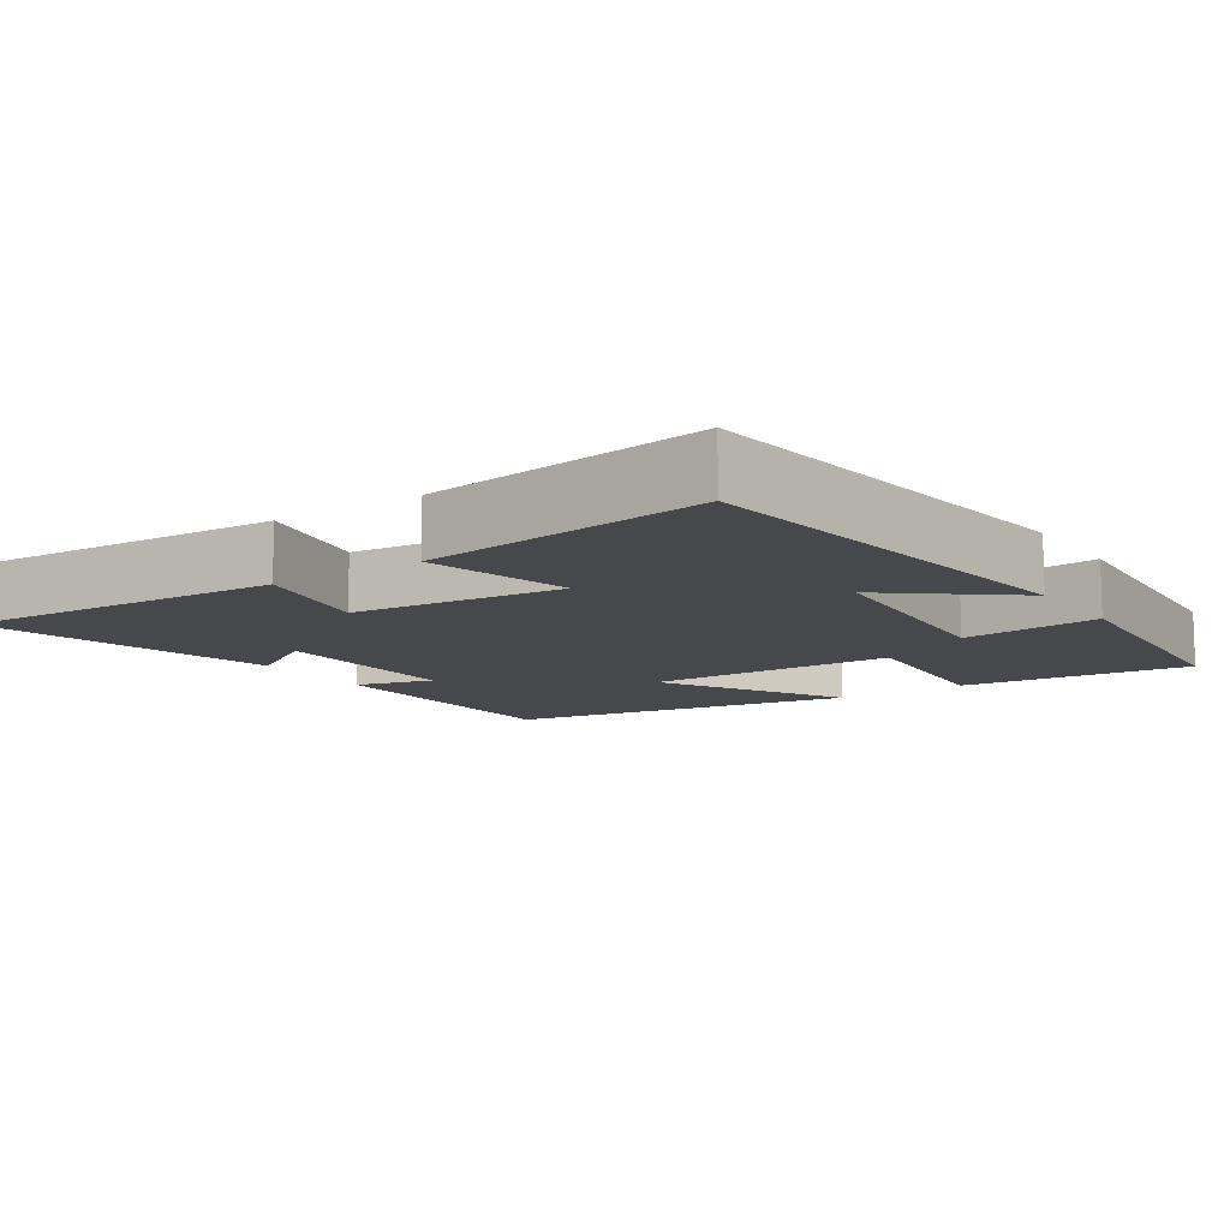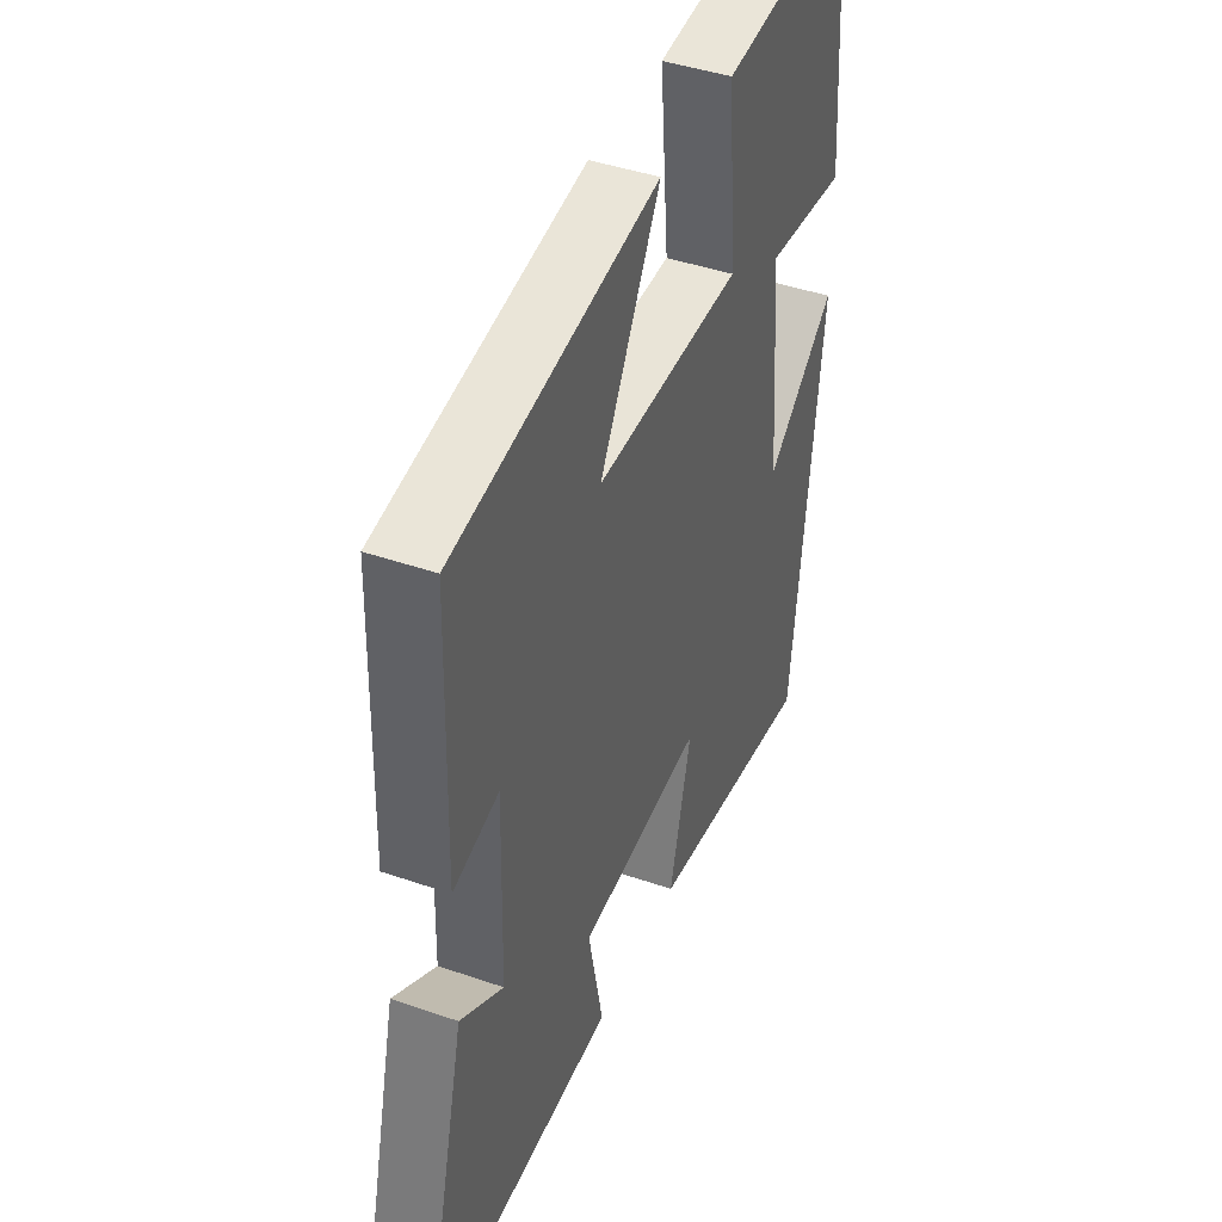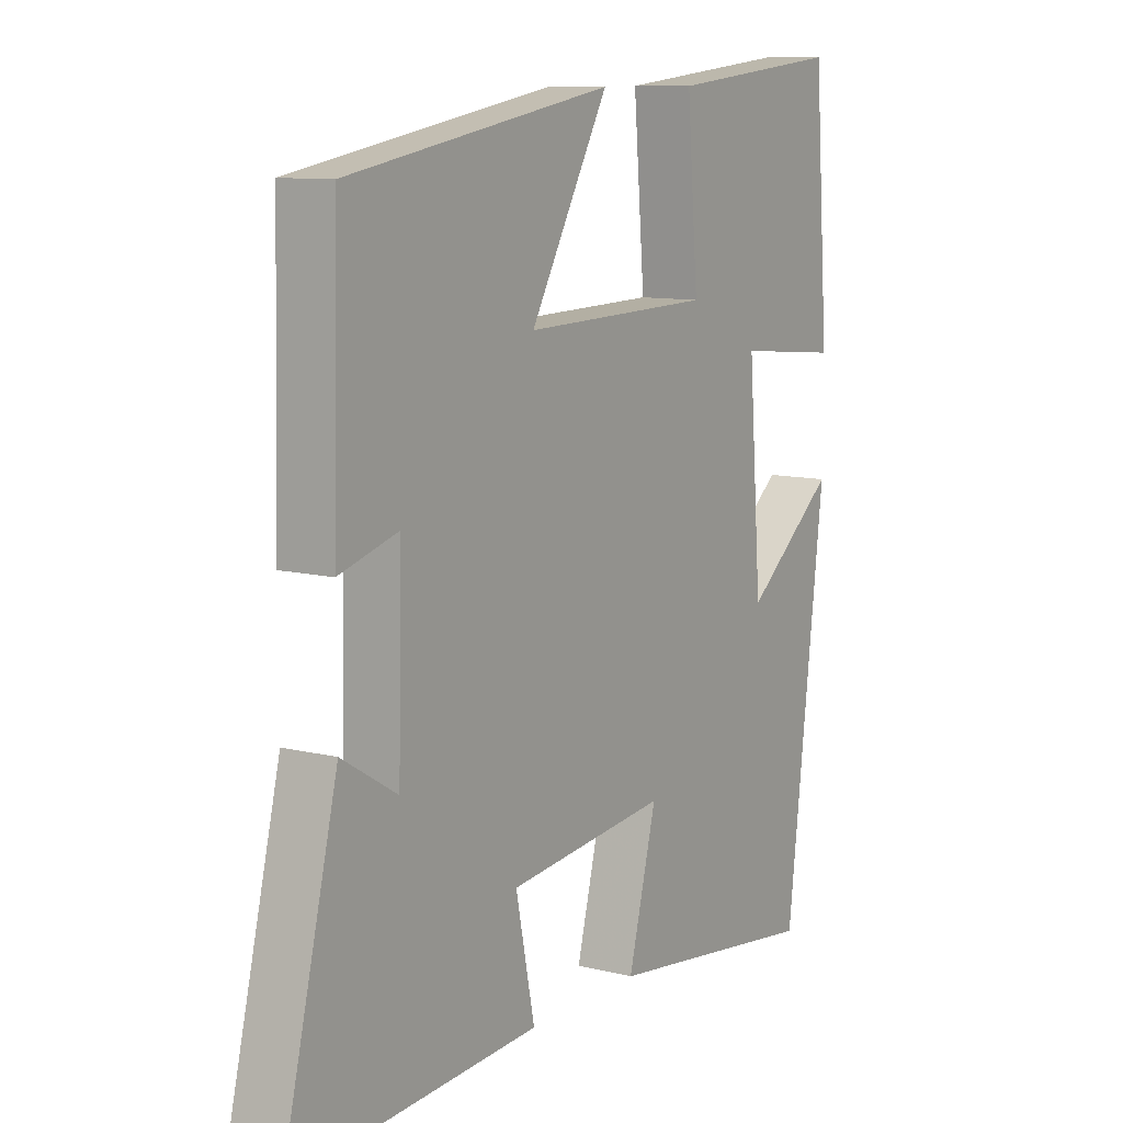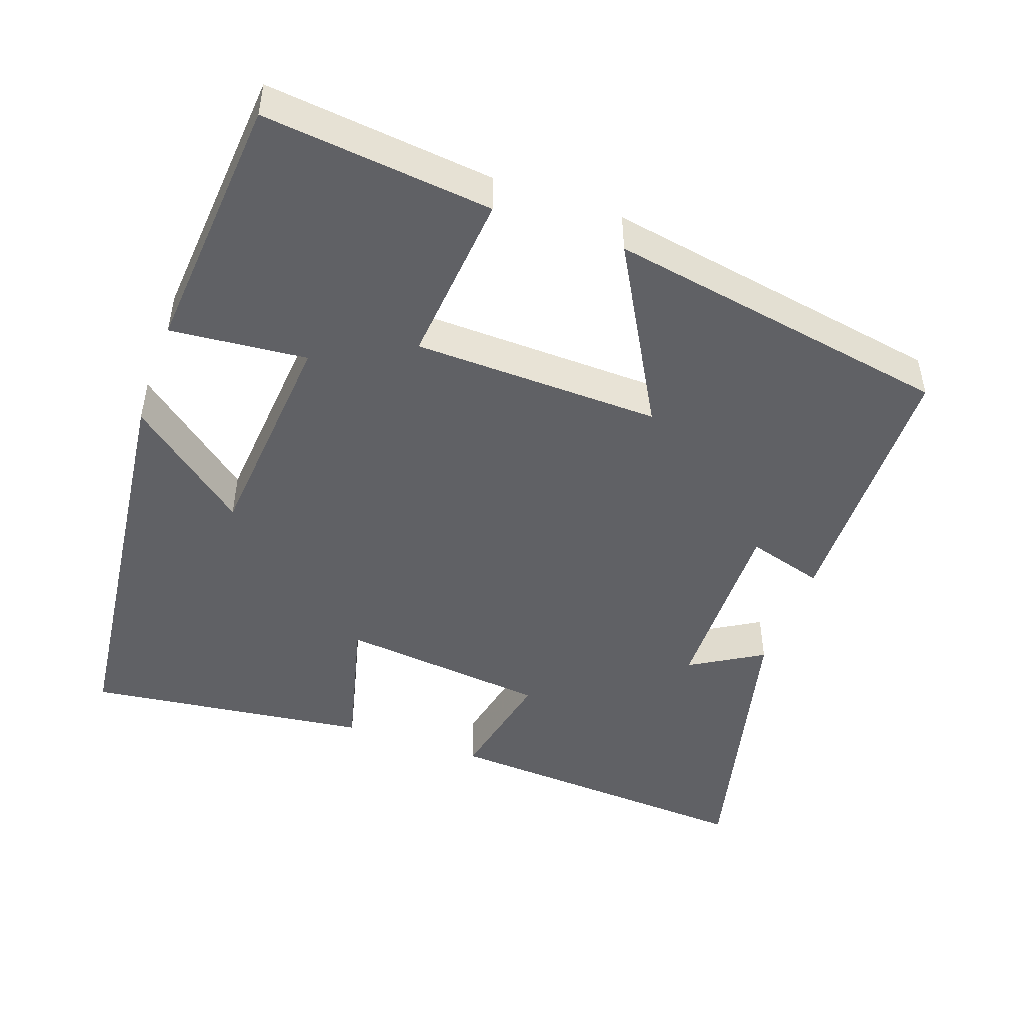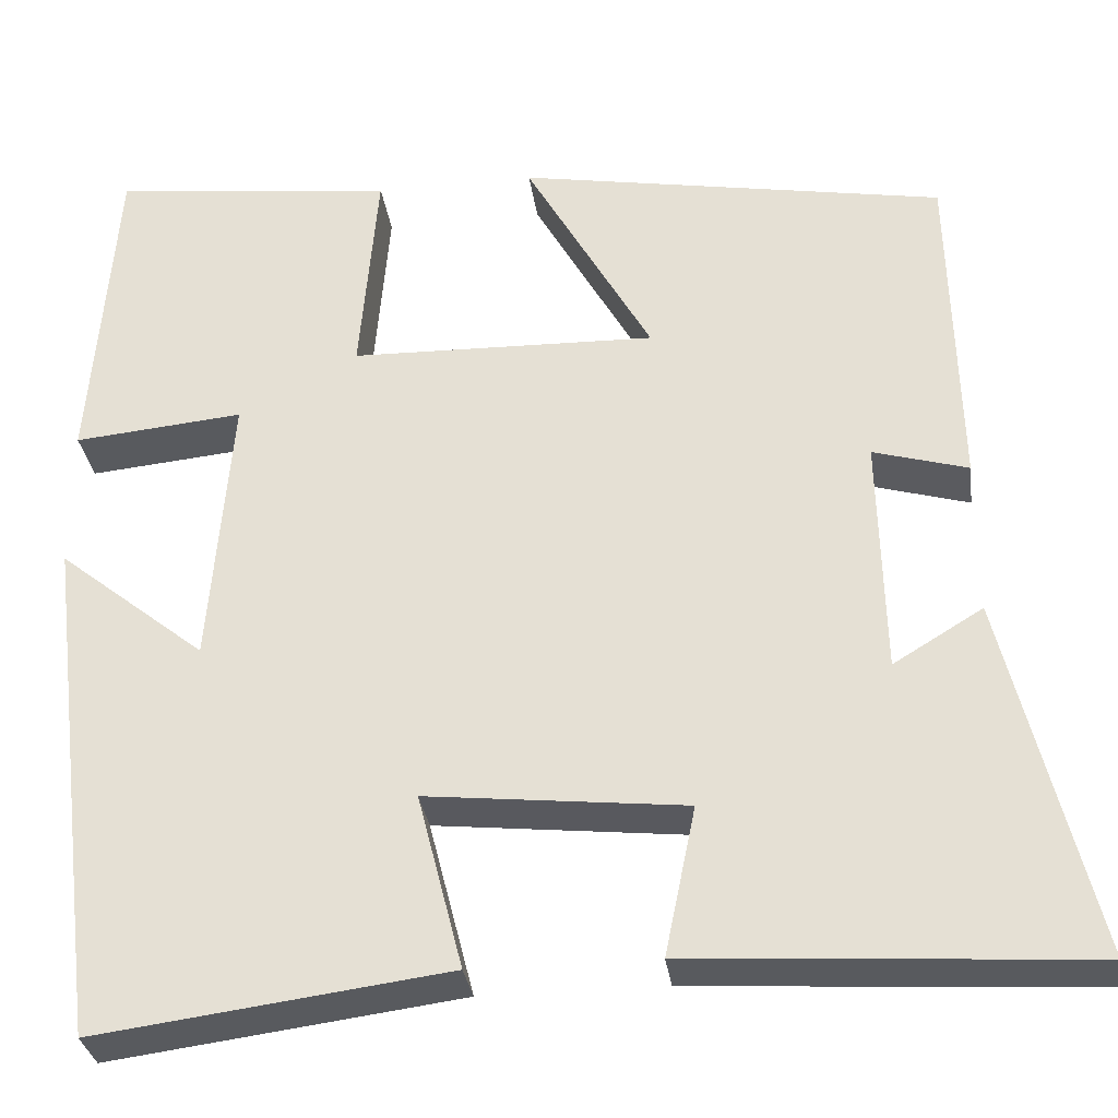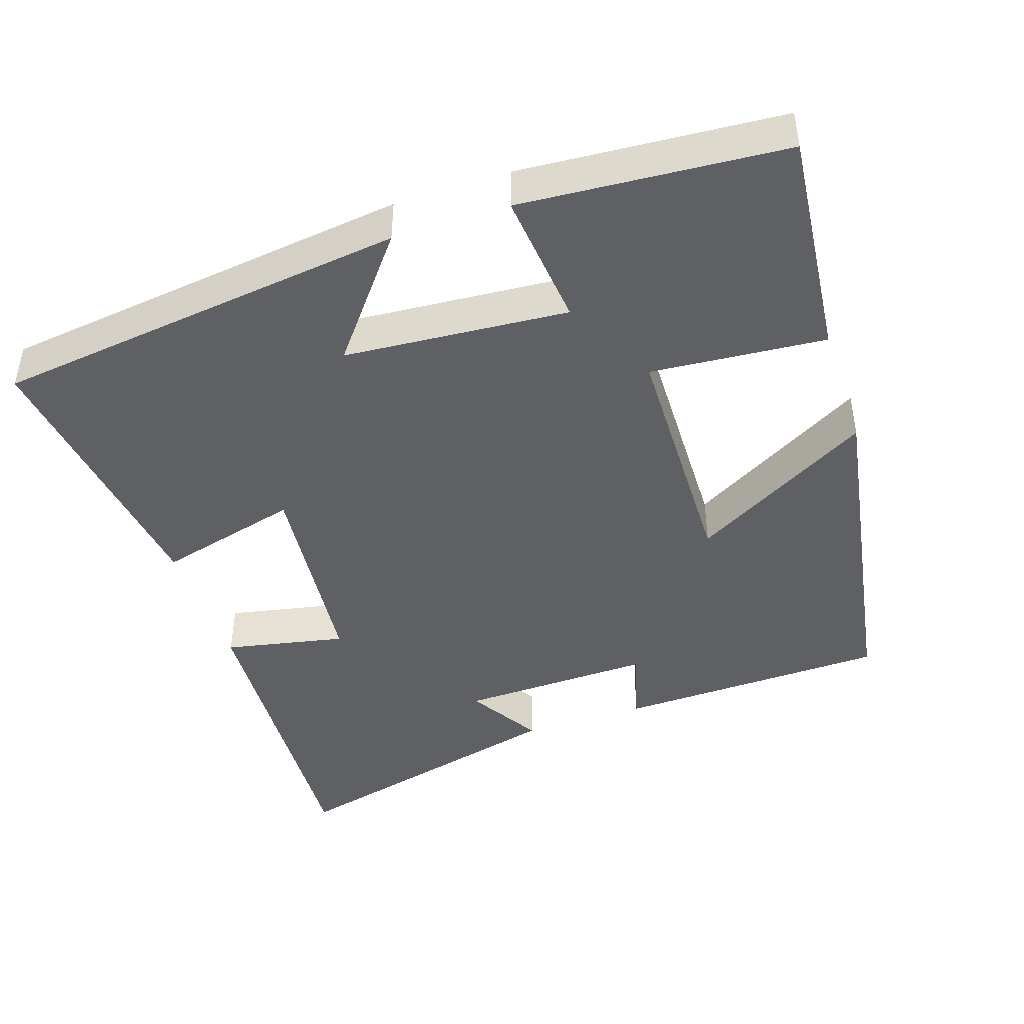
<metadata>
{"format":"obj","ext":"obj","renderer":"f3d","projection":"perspective","resolution":1024,"background":"white","views":[{"elev":-11.2,"azim":-146.0,"up":"+Y"},{"elev":42.5,"azim":112.5,"up":"+Z"},{"elev":10.1,"azim":122.5,"up":"+Z"},{"elev":-47.4,"azim":-19.8,"up":"+Y"},{"elev":-31.4,"azim":7.8,"up":"+Z"},{"elev":-44.3,"azim":-71.4,"up":"+Y"}]}
</metadata>
<code>
v -0.431 0.07 -0.551
v -0.5 0.07 0.016
v -0.337 0.07 -0.114
v -0.313 0.07 0.192
v -0.5 0.07 0.174
v -0.473 0.07 0.533
v -0.16 0.07 0.5
v -0.18 0.07 0.261
v 0.158 0.07 0.253
v 0.018 0.07 0.5
v 0.491 0.07 0.418
v 0.5 0.07 0.047
v 0.395 0.07 0.077
v 0.401 0.07 -0.187
v 0.5 0.07 -0.127
v 0.598 0.07 -0.526
v 0.159 0.07 -0.5
v 0.193 0.07 -0.335
v -0.093 0.07 -0.305
v -0.043 0.07 -0.5
v -0.431 0 -0.551
v -0.5 0 0.016
v -0.337 0 -0.114
v -0.313 0 0.192
v -0.5 0 0.174
v -0.473 0 0.533
v -0.16 0 0.5
v -0.18 0 0.261
v 0.158 0 0.253
v 0.018 0 0.5
v 0.491 0 0.418
v 0.5 0 0.047
v 0.395 0 0.077
v 0.401 0 -0.187
v 0.5 0 -0.127
v 0.598 0 -0.526
v 0.159 0 -0.5
v 0.193 0 -0.335
v -0.093 0 -0.305
v -0.043 0 -0.5
f 19 20 1
f 16 17 18
f 15 16 18
f 14 15 18
f 13 14 18 19
f 11 12 13
f 10 11 13
f 9 10 13
f 13 19 1
f 9 13 1
f 8 9 1
f 6 7 8
f 5 6 8
f 4 5 8
f 3 4 8
f 1 2 3
f 1 3 8
f 21 40 39
f 38 37 36
f 38 36 35
f 38 35 34
f 39 38 34 33
f 33 32 31
f 33 31 30
f 33 30 29
f 21 39 33
f 21 33 29
f 21 29 28
f 28 27 26
f 28 26 25
f 28 25 24
f 28 24 23
f 23 22 21
f 28 23 21
f 1 21 22 2
f 2 22 23 3
f 3 23 24 4
f 4 24 25 5
f 5 25 26 6
f 6 26 27 7
f 7 27 28 8
f 8 28 29 9
f 9 29 30 10
f 10 30 31 11
f 11 31 32 12
f 12 32 33 13
f 13 33 34 14
f 14 34 35 15
f 15 35 36 16
f 16 36 37 17
f 17 37 38 18
f 18 38 39 19
f 19 39 40 20
f 20 40 21 1

</code>
